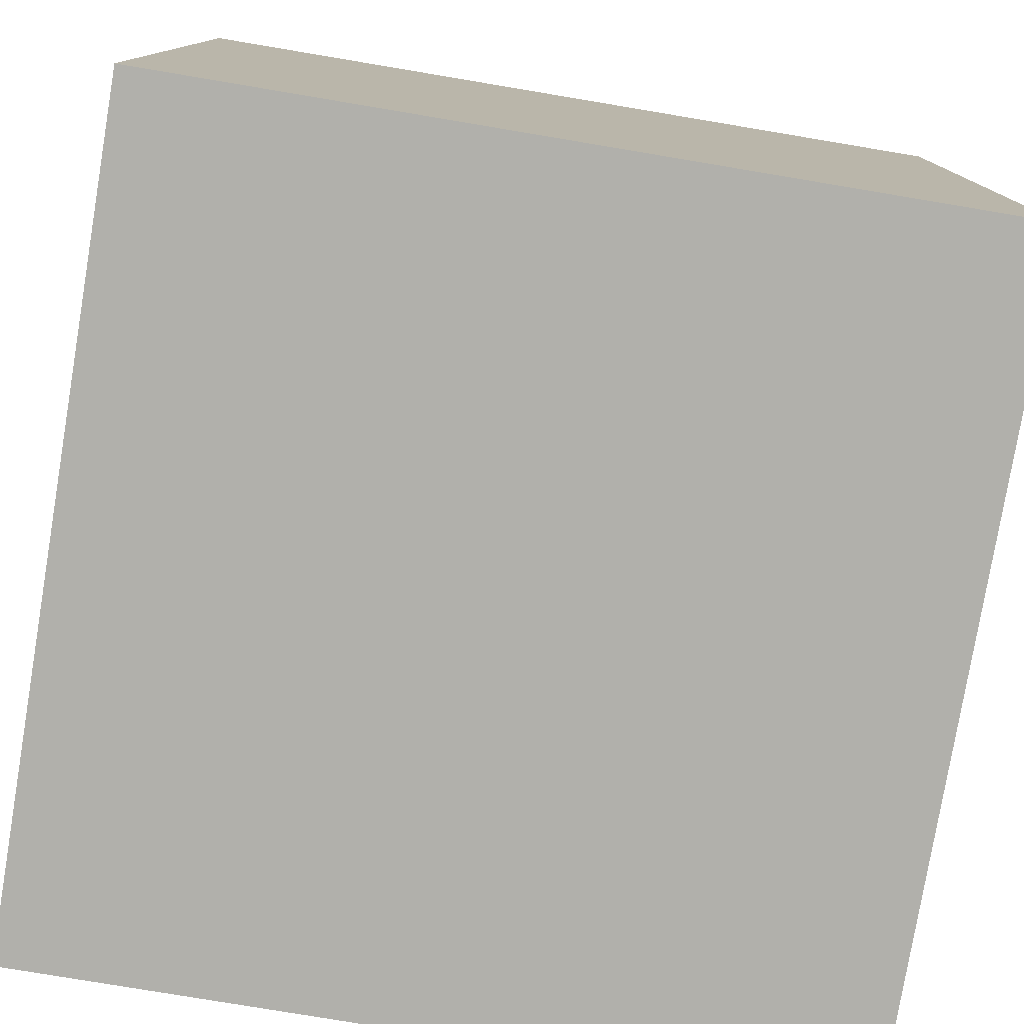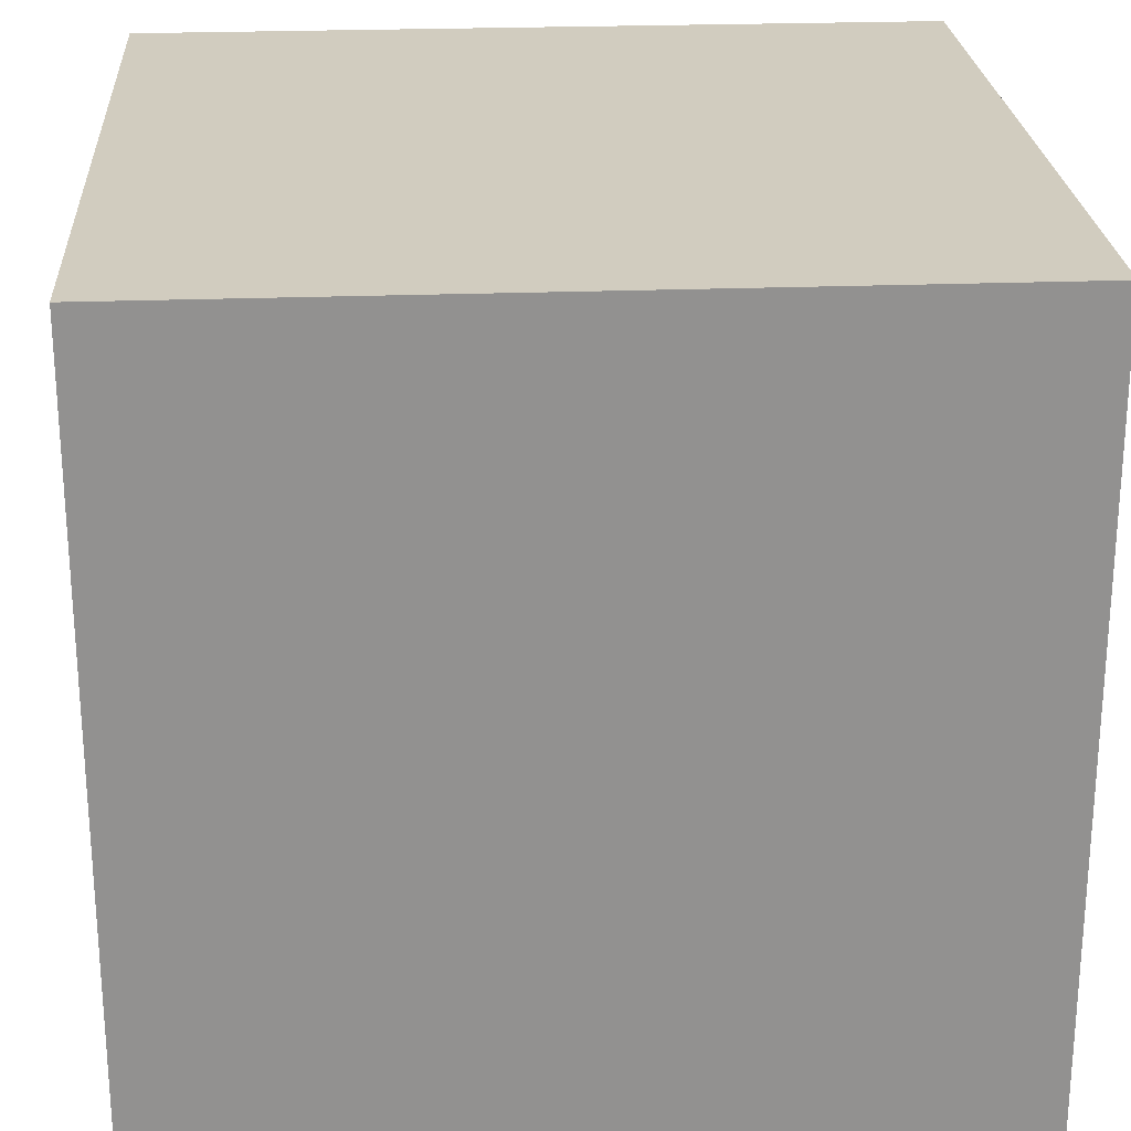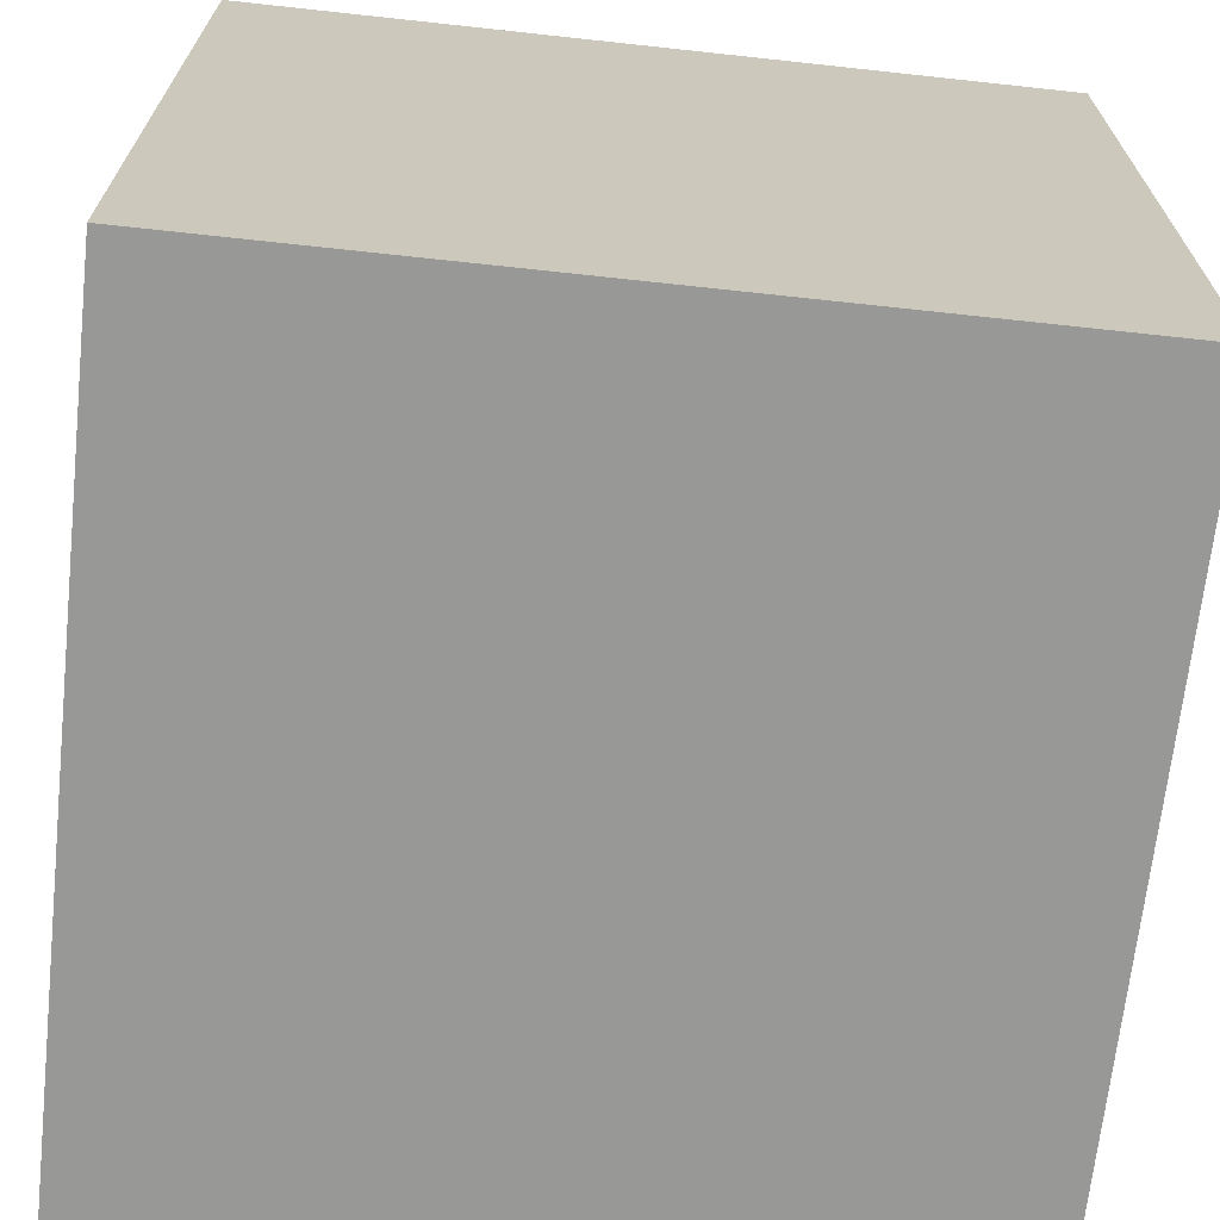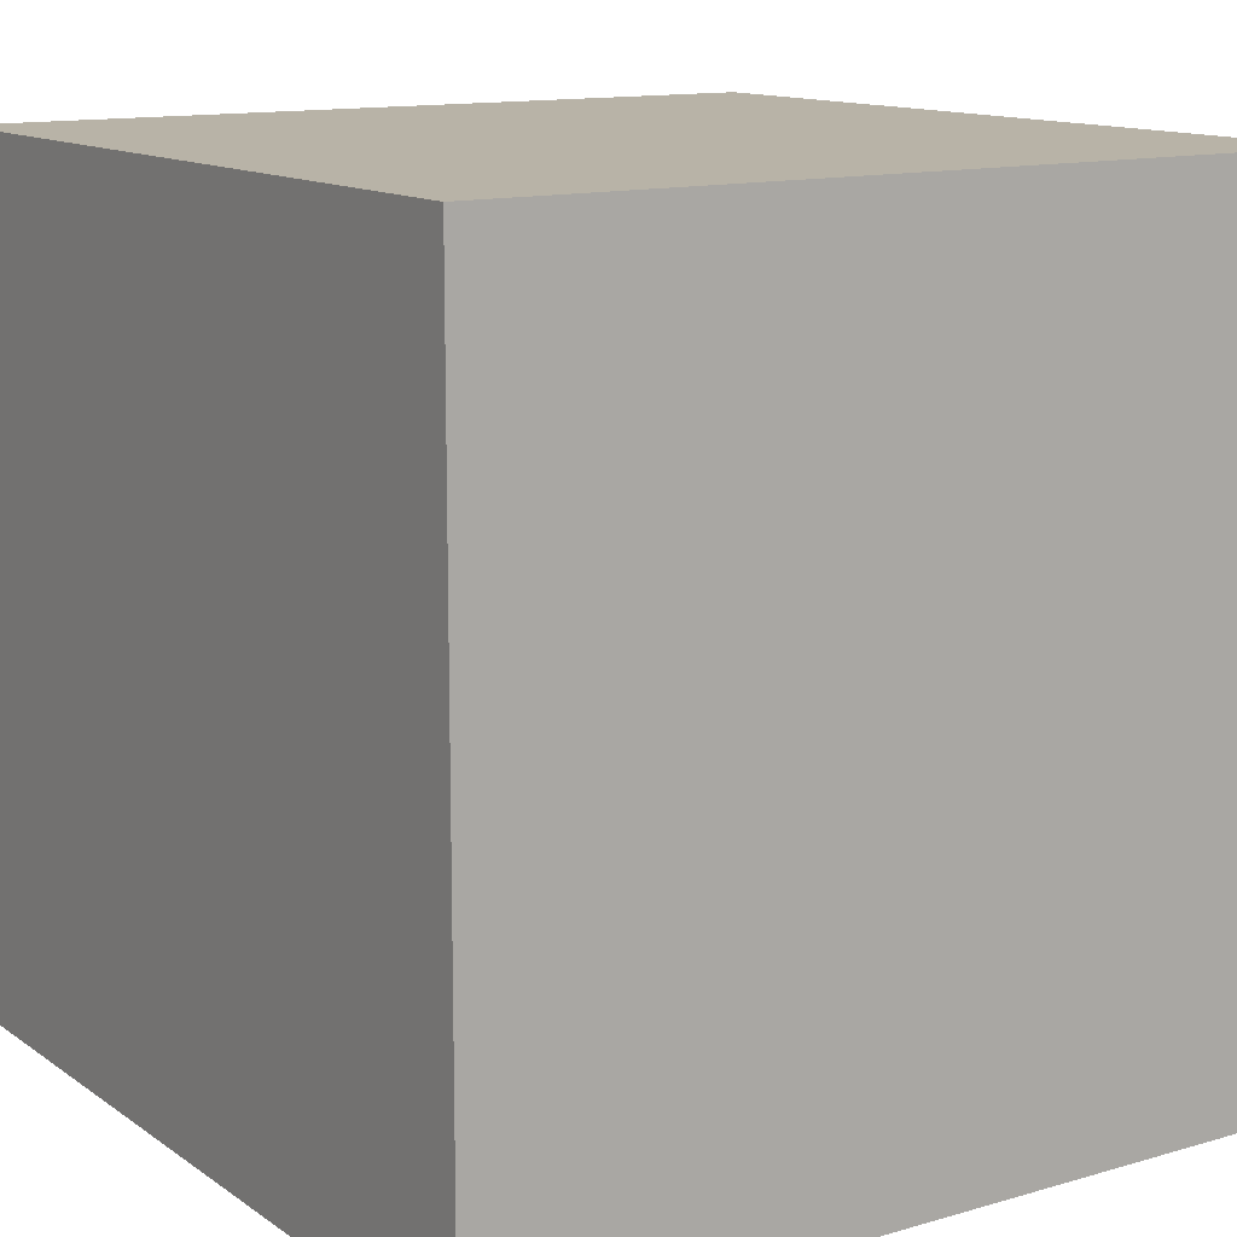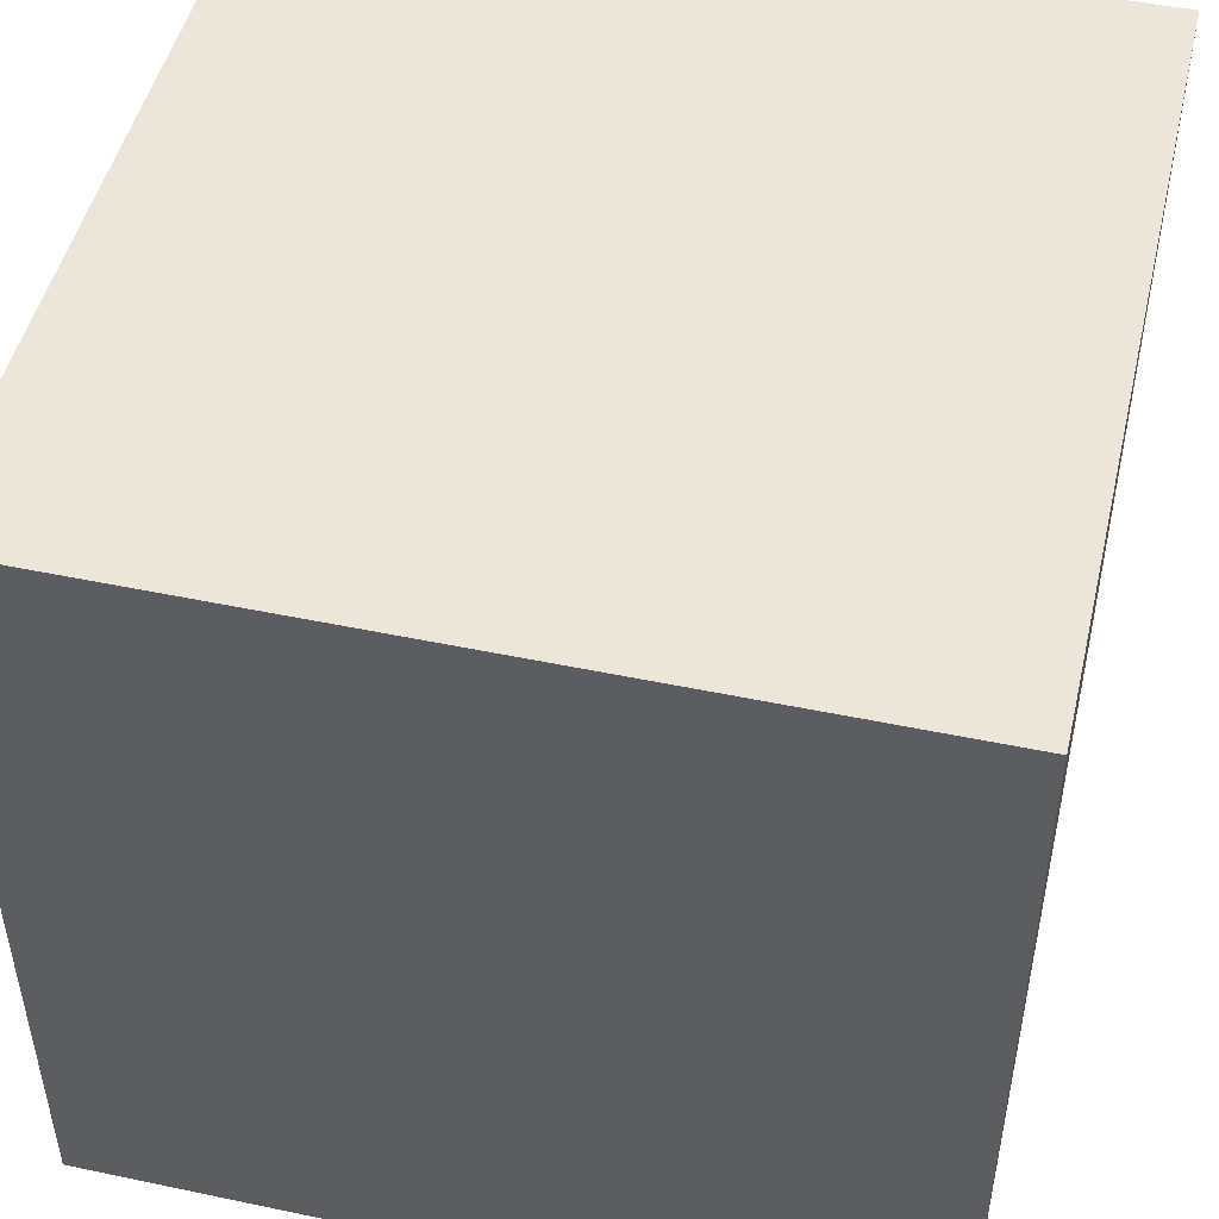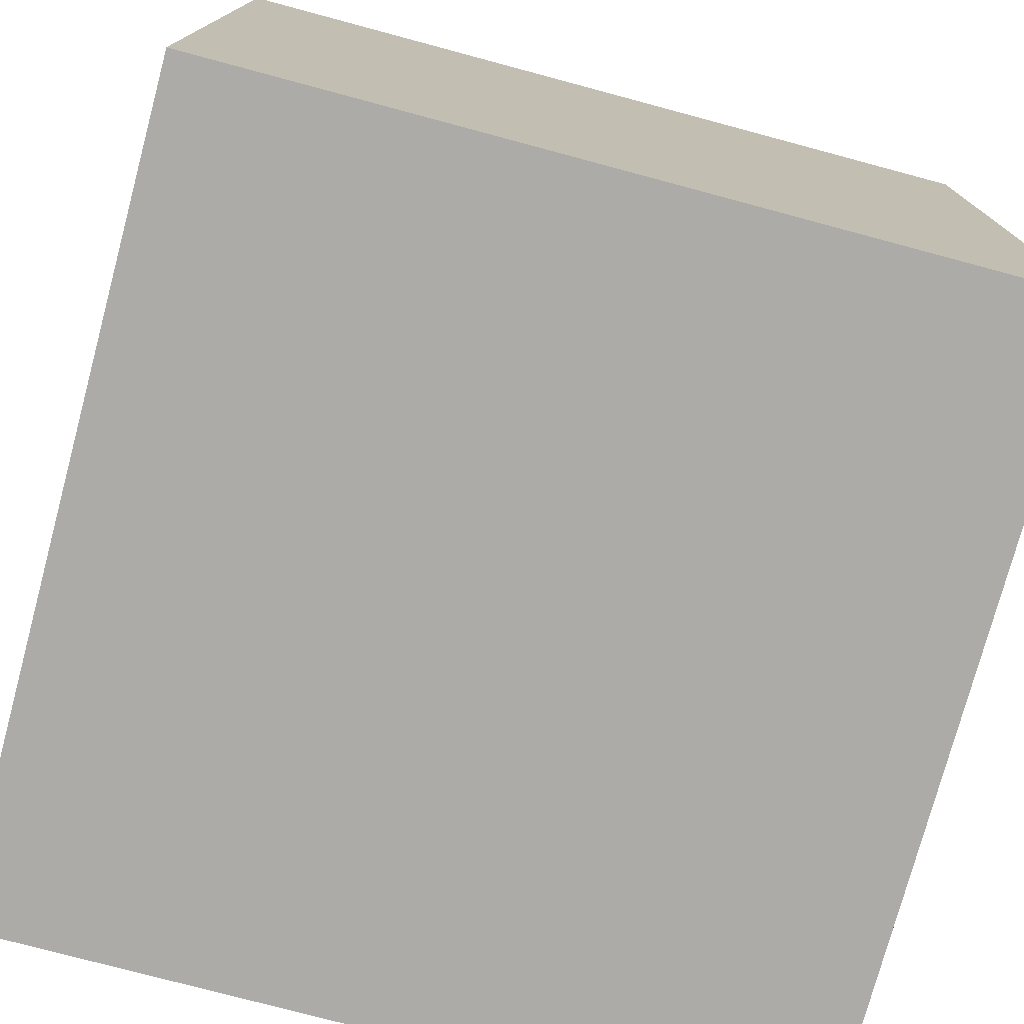
<metadata>
{"format":"obj","ext":"obj","renderer":"f3d","projection":"perspective","resolution":1024,"background":"white","views":[{"elev":-78.4,"azim":-99.5,"up":"+Y"},{"elev":24.2,"azim":86.4,"up":"+Z"},{"elev":-68.4,"azim":-96.2,"up":"+Y"},{"elev":12.9,"azim":-123.6,"up":"+Y"},{"elev":48.5,"azim":-166.8,"up":"+Z"},{"elev":-76.2,"azim":165.0,"up":"+Z"}]}
</metadata>
<code>
v -0.5 0.5 -0.5
v -0.5 -0.5 -0.5
v 0.5 -0.5 -0.5
v 0.5 0.5 -0.5
v 0.5 0.5 0.5
v 0.5 -0.5 0.5
v -0.5 -0.5 0.5
v -0.5 0.5 0.5
v 0.5 0.5 -0.5
v 0.5 -0.5 -0.5
v 0.5 -0.5 0.5
v 0.5 0.5 0.5
v -0.5 0.5 0.5
v -0.5 -0.5 0.5
v -0.5 -0.5 -0.5
v -0.5 0.5 -0.5
v -0.5 -0.5 -0.5
v -0.5 -0.5 0.5
v 0.5 -0.5 0.5
v 0.5 -0.5 -0.5
v -0.5 0.5 0.5
v -0.5 0.5 -0.5
v 0.5 0.5 -0.5
v 0.5 0.5 0.5
f 1 4 2
f 4 3 2
f 5 8 6
f 8 7 6
f 9 12 10
f 12 11 10
f 13 16 14
f 16 15 14
f 17 20 18
f 20 19 18
f 21 24 22
f 24 23 22

</code>
